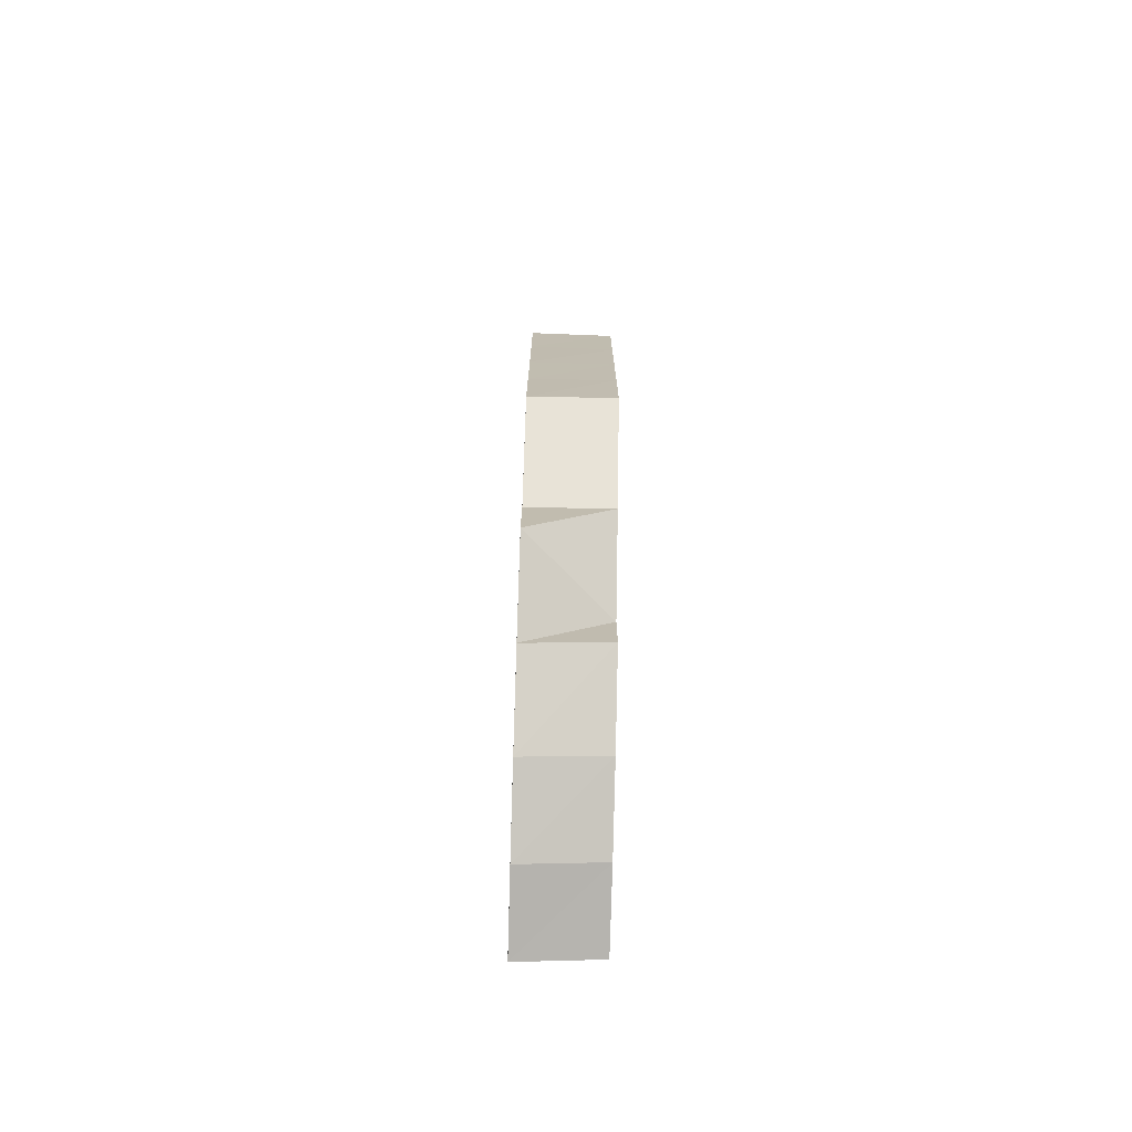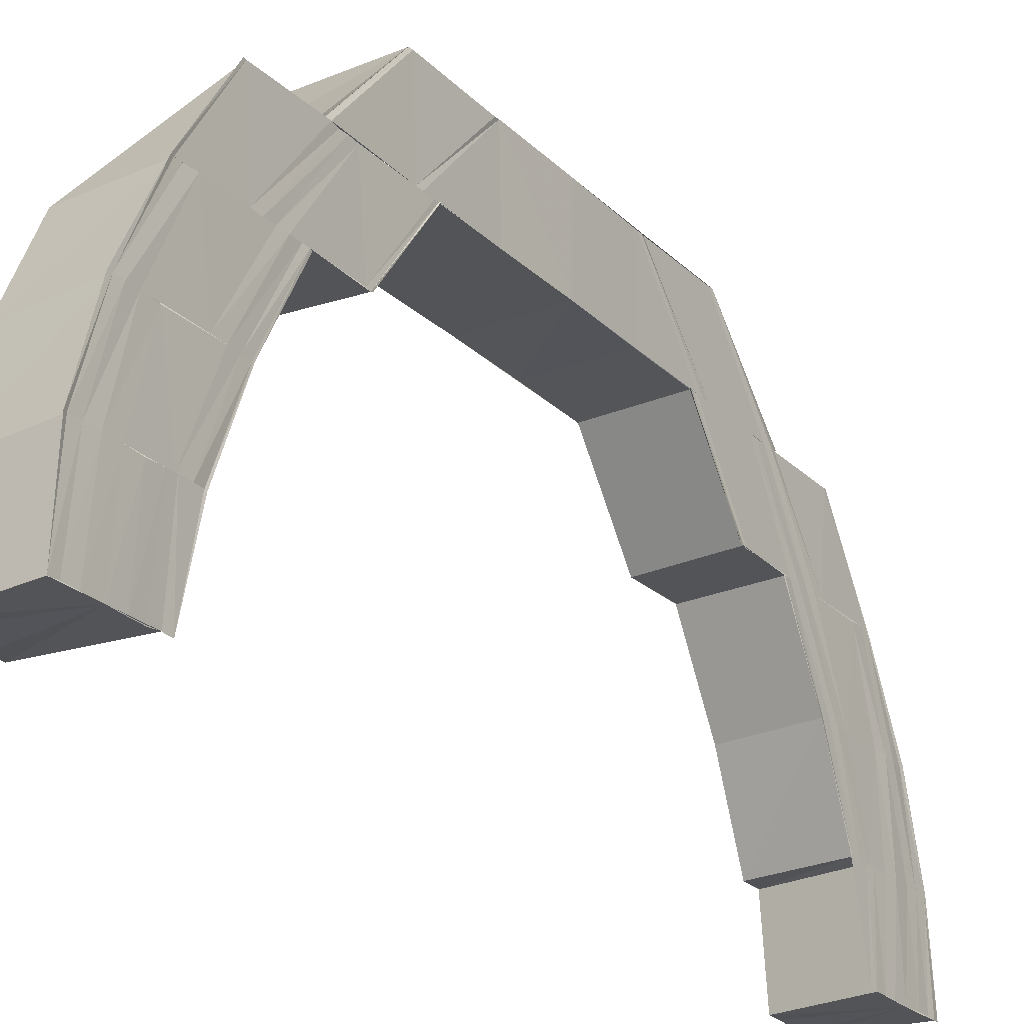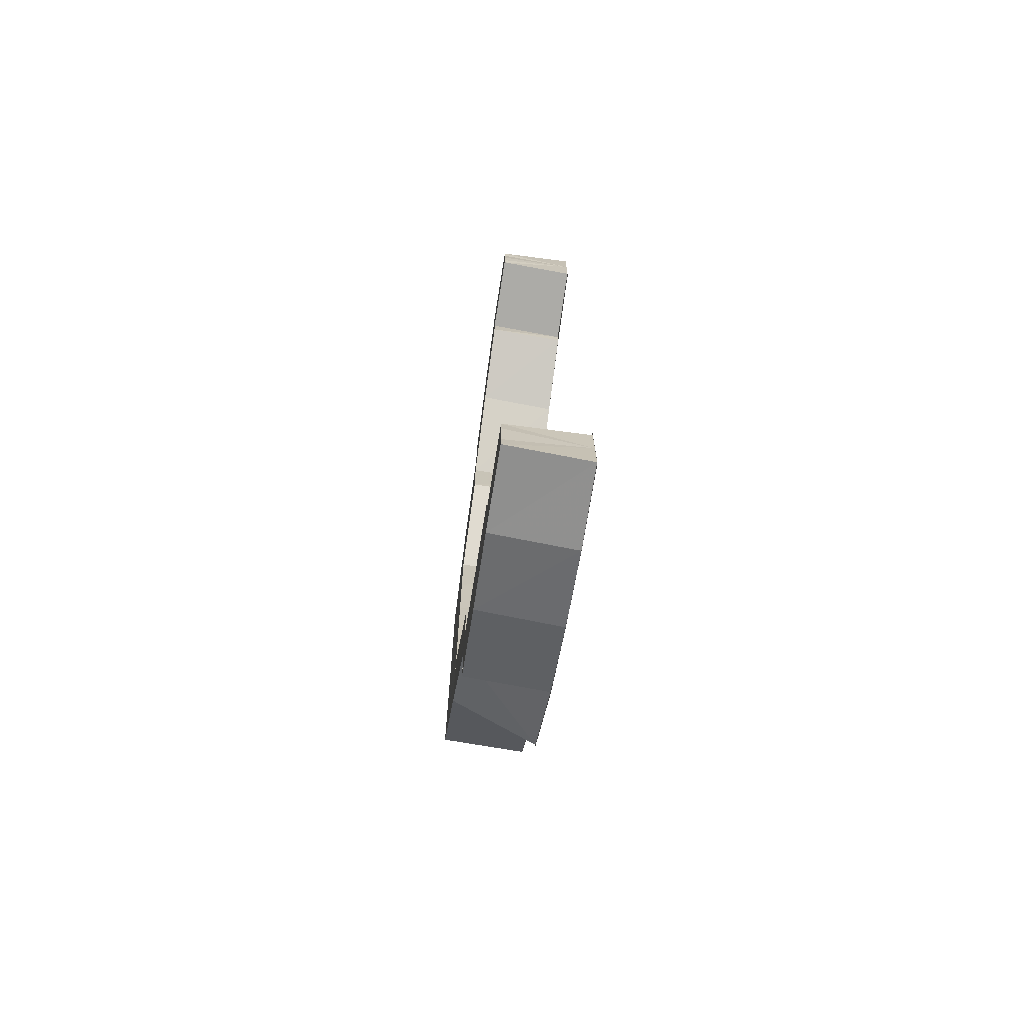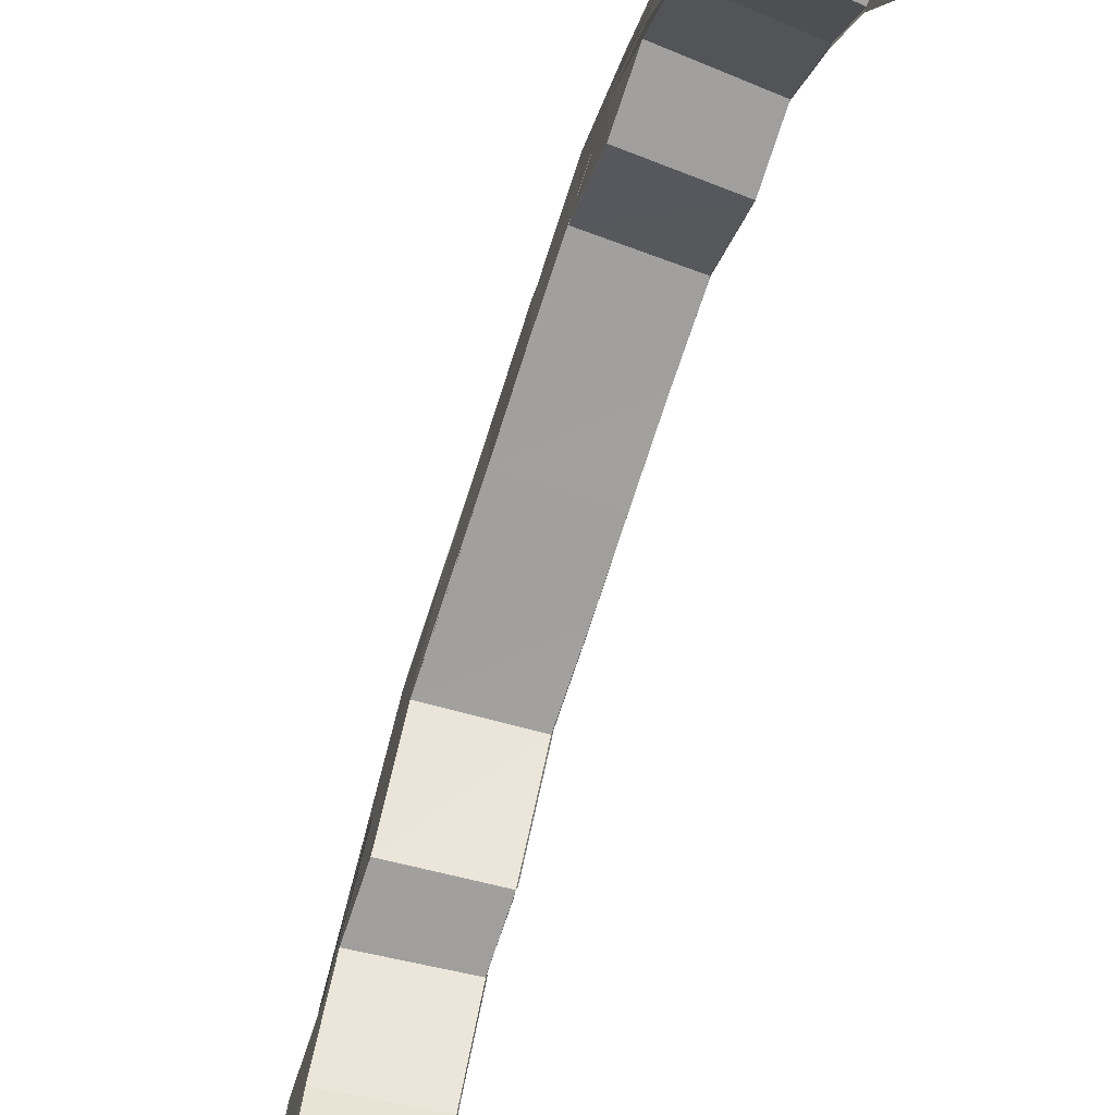
<metadata>
{"format":"obj","ext":"obj","renderer":"f3d","projection":"perspective","resolution":1024,"background":"white","views":[{"elev":-73.9,"azim":178.3,"up":"+Z"},{"elev":-23.2,"azim":32.0,"up":"+Y"},{"elev":-71.3,"azim":-8.5,"up":"+Z"},{"elev":-71.8,"azim":-17.9,"up":"+Y"}]}
</metadata>
<code>
o 14413
v 2231 1858 7.501
v 2231 1858 7.5
v 2231 1858 7.501
v 2231 1858 7.5
v 2231 1858 7.501
v 2231 1858 7.498
v 2231 1858 7.5
v 2231 1858 7.497
v 2231 1858 7.496
v 2231 1858 7.5
v 2231 1858 7.5
v 2231 1858 7.495
v 2231 1858 7.496
v 2231 1858 7.492
v 2231 1858 7.491
v 2231 1858 7.497
v 2231 1858 7.496
v 2231 1858 7.49
v 2231 1858 7.491
v 2231 1858 7.485
v 2231 1858 7.485
v 2231 1858 7.492
v 2231 1858 7.491
v 2231 1858 7.484
v 2231 1858 7.485
v 2231 1858 7.496
v 2231 1858 7.489
v 2231 1858 7.495
v 2231 1858 7.498
v 2231 1858 7.491
v 2231 1858 7.49
v 2231 1858 7.5
v 2231 1858 7.499
v 2231 1858 7.494
v 2231 1858 7.487
v 2231 1858 7.481
v 2231 1858 7.497
v 2231 1858 7.492
v 2231 1858 7.499
v 2231 1858 7.501
v 2231 1858 7.498
v 2231 1858 7.495
v 2231 1858 7.496
v 2231 1858 7.49
v 2231 1858 7.493
v 2231 1858 7.485
v 2231 1858 7.494
v 2231 1858 7.491
v 2231 1858 7.492
v 2231 1858 7.49
v 2231 1858 7.484
v 2231 1858 7.488
v 2231 1858 7.483
v 2231 1858 7.484
v 2231 1858 7.478
v 2231 1858 7.488
v 2231 1858 7.487
v 2231 1858 7.471
v 2231 1858 7.477
v 2231 1858 7.463
v 2231 1858 7.471
v 2231 1858 7.471
v 2231 1858 7.478
v 2231 1858 7.48
v 2231 1858 7.472
v 2231 1858 7.471
v 2231 1858 7.473
v 2231 1858 7.463
v 2231 1858 7.482
v 2231 1858 7.463
v 2231 1858 7.475
v 2231 1858 7.476
v 2231 1858 7.485
v 2231 1858 7.471
v 2231 1858 7.463
v 2231 1858 7.471
v 2231 1858 7.47
v 2231 1858 7.463
v 2231 1858 7.47
v 2231 1858 7.484
v 2231 1858 7.49
v 2231 1858 7.476
v 2231 1858 7.466
v 2231 1858 7.476
v 2231 1858 7.484
v 2231 1858 7.466
v 2231 1858 7.456
v 2231 1858 7.467
v 2231 1858 7.476
v 2231 1858 7.455
v 2231 1858 7.465
v 2231 1858 7.455
v 2231 1858 7.467
v 2231 1858 7.467
v 2231 1858 7.476
v 2231 1858 7.476
v 2231 1858 7.446
v 2231 1858 7.467
v 2231 1858 7.466
v 2231 1858 7.456
v 2231 1858 7.456
v 2231 1858 7.466
v 2231 1858 7.446
v 2231 1858 7.456
v 2231 1858 7.436
v 2231 1858 7.436
v 2231 1858 7.427
v 2231 1858 7.446
v 2231 1858 7.427
v 2231 1858 7.435
v 2231 1858 7.426
v 2231 1858 7.435
v 2231 1858 7.425
v 2231 1858 7.435
v 2231 1858 7.417
v 2231 1858 7.435
v 2231 1858 7.425
v 2231 1858 7.425
v 2231 1858 7.416
v 2231 1858 7.425
v 2231 1858 7.415
v 2231 1858 7.425
v 2231 1858 7.424
v 2231 1858 7.415
v 2231 1858 7.424
v 2231 1858 7.426
v 2231 1858 7.435
v 2231 1858 7.425
v 2231 1858 7.416
v 2231 1858 7.436
v 2231 1858 7.427
v 2231 1858 7.436
v 2231 1858 7.446
v 2231 1858 7.455
v 2231 1858 7.455
v 2231 1858 7.464
v 2231 1858 7.465
v 2231 1858 7.456
v 2231 1858 7.466
v 2231 1858 7.466
v 2231 1858 7.456
v 2231 1858 7.463
v 2231 1858 7.471
v 2231 1858 7.472
v 2231 1858 7.478
v 2231 1858 7.475
v 2231 1858 7.476
v 2231 1858 7.484
v 2231 1858 7.482
v 2231 1858 7.476
v 2231 1858 7.476
v 2231 1858 7.467
v 2231 1858 7.467
v 2231 1858 7.476
v 2231 1858 7.476
v 2231 1858 7.476
v 2231 1858 7.481
v 2231 1858 7.473
v 2231 1858 7.487
v 2231 1858 7.489
v 2231 1858 7.48
v 2231 1858 7.478
v 2231 1858 7.477
v 2231 1858 7.483
v 2231 1858 7.477
v 2231 1858 7.477
v 2231 1858 7.483
v 2231 1858 7.483
v 2231 1858 7.484
v 2231 1858 7.484
v 2231 1858 7.487
v 2231 1858 7.485
v 2231 1858 7.488
v 2231 1858 7.483
v 2231 1858 7.483
v 2231 1858 7.487
v 2231 1858 7.487
v 2231 1858 7.488
v 2231 1858 7.49
v 2231 1858 7.49
v 2231 1858 7.491
v 2231 1858 7.49
v 2231 1858 7.489
v 2231 1858 7.487
v 2231 1858 7.492
v 2231 1858 7.493
v 2231 1858 7.491
v 2231 1858 7.492
v 2231 1858 7.494
v 2231 1858 7.495
v 2231 1858 7.494
v 2231 1858 7.494
v 2231 1858 7.492
v 2231 1858 7.496
v 2231 1858 7.495
v 2231 1858 7.49
v 2231 1858 7.497
v 2231 1858 7.496
v 2231 1858 7.495
v 2231 1858 7.498
v 2231 1858 7.498
v 2231 1858 7.499
v 2231 1858 7.498
v 2231 1858 7.498
v 2231 1858 7.496
v 2231 1858 7.491
v 2231 1858 7.5
v 2231 1858 7.497
v 2231 1858 7.5
v 2231 1858 7.5
v 2231 1858 7.5
v 2231 1858 7.496
v 2231 1858 7.497
v 2231 1858 7.492
v 2231 1858 7.497
v 2231 1858 7.485
v 2231 1858 7.485
v 2231 1858 7.492
v 2231 1858 7.491
v 2231 1858 7.492
v 2231 1858 7.5
v 2231 1858 7.501
v 2231 1858 7.501
v 2231 1858 7.499
v 2231 1858 7.501
v 2231 1858 7.492
v 2231 1858 7.491
v 2231 1858 7.491
v 2231 1858 7.49
v 2231 1858 7.491
v 2231 1858 7.489
v 2231 1858 7.49
v 2231 1858 7.49
v 2231 1858 7.491
v 2231 1858 7.492
v 2231 1858 7.494
v 2231 1858 7.496
v 2231 1858 7.498
v 2231 1858 7.499
v 2231 1858 7.501
v 2231 1858 7.49
v 2231 1858 7.487
v 2231 1858 7.489
v 2231 1858 7.487
v 2231 1858 7.489
v 2231 1858 7.483
v 2231 1858 7.487
v 2231 1858 7.483
v 2231 1858 7.487
v 2231 1858 7.477
v 2231 1858 7.483
v 2231 1858 7.483
v 2231 1858 7.477
v 2231 1858 7.483
v 2231 1858 7.463
v 2231 1858 7.463
v 2231 1858 7.471
v 2231 1858 7.463
v 2231 1858 7.463
v 2231 1858 7.47
v 2231 1858 7.471
v 2231 1858 7.455
v 2231 1858 7.454
v 2231 1858 7.437
v 2231 1858 7.437
v 2231 1858 7.428
v 2231 1858 7.428
v 2231 1858 7.428
v 2231 1858 7.42
v 2231 1858 7.424
v 2231 1858 7.415
v 2231 1858 7.425
v 2231 1858 7.415
v 2231 1858 7.425
v 2231 1858 7.415
v 2231 1858 7.408
v 2231 1858 7.407
v 2231 1858 7.415
v 2231 1858 7.416
v 2231 1858 7.425
v 2231 1858 7.409
v 2231 1858 7.4
v 2231 1858 7.4
v 2231 1858 7.406
v 2231 1858 7.407
v 2231 1858 7.41
v 2231 1858 7.418
v 2231 1858 7.404
v 2231 1858 7.402
v 2231 1858 7.412
v 2231 1858 7.419
v 2231 1858 7.406
v 2231 1858 7.401
v 2231 1858 7.403
v 2231 1858 7.399
v 2231 1858 7.399
v 2231 1858 7.407
v 2231 1858 7.404
v 2231 1858 7.403
v 2231 1858 7.4
v 2231 1858 7.399
v 2231 1858 7.398
v 2231 1858 7.413
v 2231 1858 7.408
v 2231 1858 7.407
v 2231 1858 7.403
v 2231 1858 7.42
v 2231 1858 7.428
v 2231 1858 7.421
v 2231 1858 7.413
v 2231 1858 7.414
v 2231 1858 7.413
v 2231 1858 7.42
v 2231 1858 7.428
v 2231 1858 7.421
v 2231 1858 7.428
v 2231 1858 7.429
v 2231 1858 7.421
v 2231 1858 7.429
v 2231 1858 7.421
v 2231 1858 7.428
v 2231 1858 7.421
v 2231 1858 7.421
v 2231 1858 7.429
v 2231 1858 7.428
v 2231 1858 7.419
v 2231 1858 7.412
v 2231 1858 7.42
v 2231 1858 7.428
v 2231 1858 7.41
v 2231 1858 7.418
v 2231 1858 7.409
v 2231 1858 7.417
v 2231 1858 7.404
v 2231 1858 7.408
v 2231 1858 7.402
v 2231 1858 7.416
v 2231 1858 7.407
v 2231 1858 7.407
v 2231 1858 7.4
v 2231 1858 7.407
v 2231 1858 7.406
v 2231 1858 7.4
v 2231 1858 7.406
v 2231 1858 7.4
v 2231 1858 7.401
v 2231 1858 7.395
v 2231 1858 7.4
v 2231 1858 7.4
v 2231 1858 7.394
v 2231 1858 7.4
v 2231 1858 7.392
v 2231 1858 7.396
v 2231 1858 7.395
v 2231 1858 7.394
v 2231 1858 7.391
v 2231 1858 7.394
v 2231 1858 7.391
v 2231 1858 7.393
v 2231 1858 7.392
v 2231 1858 7.391
v 2231 1858 7.39
v 2231 1858 7.391
v 2231 1858 7.392
v 2231 1858 7.393
v 2231 1858 7.392
v 2231 1858 7.396
v 2231 1858 7.395
v 2231 1858 7.401
v 2231 1858 7.393
v 2231 1858 7.392
v 2231 1858 7.391
v 2231 1858 7.392
v 2231 1858 7.394
v 2231 1858 7.39
v 2231 1858 7.391
v 2231 1858 7.391
v 2231 1858 7.392
v 2231 1858 7.395
v 2231 1858 7.391
v 2231 1858 7.392
v 2231 1858 7.394
v 2231 1858 7.395
v 2231 1858 7.396
v 2231 1858 7.4
v 2231 1858 7.394
v 2231 1858 7.395
v 2231 1858 7.4
v 2231 1858 7.4
v 2231 1858 7.401
v 2231 1858 7.398
v 2231 1858 7.395
v 2231 1858 7.397
v 2231 1858 7.396
v 2231 1858 7.398
v 2231 1858 7.399
v 2231 1858 7.4
v 2231 1858 7.401
v 2231 1858 7.402
v 2231 1858 7.401
v 2231 1858 7.402
v 2231 1858 7.404
v 2231 1858 7.402
v 2231 1858 7.402
v 2231 1858 7.401
v 2231 1858 7.402
v 2231 1858 7.401
v 2231 1858 7.402
v 2231 1858 7.4
v 2231 1858 7.399
v 2231 1858 7.401
v 2231 1858 7.398
v 2231 1858 7.399
v 2231 1858 7.4
v 2231 1858 7.396
v 2231 1858 7.394
v 2231 1858 7.392
v 2231 1858 7.397
v 2231 1858 7.396
v 2231 1858 7.395
v 2231 1858 7.393
v 2231 1858 7.394
v 2231 1858 7.399
v 2231 1858 7.401
v 2231 1858 7.398
v 2231 1858 7.396
v 2231 1858 7.401
v 2231 1858 7.406
v 2231 1858 7.407
v 2231 1858 7.403
v 2231 1858 7.407
v 2231 1858 7.413
v 2231 1858 7.408
v 2231 1858 7.414
v 2231 1858 7.409
v 2231 1858 7.408
v 2231 1858 7.414
v 2231 1858 7.414
v 2231 1858 7.404
v 2231 1858 7.404
v 2231 1858 7.409
v 2231 1858 7.408
v 2231 1858 7.404
v 2231 1858 7.4
v 2231 1858 7.402
v 2231 1858 7.402
v 2231 1858 7.404
v 2231 1858 7.404
v 2231 1858 7.414
v 2231 1858 7.408
v 2231 1858 7.414
v 2231 1858 7.409
v 2231 1858 7.414
v 2231 1858 7.414
v 2231 1858 7.404
v 2231 1858 7.408
v 2231 1858 7.409
v 2231 1858 7.404
v 2231 1858 7.409
f 1 2 3
f 2 4 5
f 6 7 5
f 8 9 7
f 10 8 11
f 12 13 7
f 14 15 13
f 16 14 17
f 18 19 13
f 20 21 19
f 22 20 23
f 24 25 19
f 12 18 26
f 27 18 12
f 26 28 29
f 30 31 28
f 32 29 33
f 6 12 32
f 34 27 12
f 34 12 6
f 35 27 34
f 35 36 27
f 37 34 6
f 38 34 37
f 37 6 39
f 39 6 40
f 41 37 39
f 42 37 41
f 42 38 37
f 43 42 41
f 44 38 42
f 45 42 43
f 44 46 38
f 47 45 43
f 48 45 47
f 49 48 47
f 50 48 49
f 51 46 44
f 52 51 44
f 53 51 52
f 54 55 53
f 56 54 57
f 55 58 59
f 58 60 61
f 62 61 59
f 59 63 51
f 51 63 46
f 63 64 46
f 46 64 35
f 64 36 35
f 64 65 36
f 66 65 64
f 65 67 36
f 66 68 65
f 36 67 69
f 70 68 66
f 67 71 69
f 69 71 24
f 71 72 24
f 24 72 73
f 74 75 66
f 76 75 77
f 75 78 79
f 73 80 81
f 73 82 80
f 72 83 82
f 82 84 85
f 86 83 72
f 86 87 83
f 83 88 89
f 90 87 86
f 91 90 86
f 92 90 91
f 93 94 89
f 95 93 96
f 92 97 90
f 98 99 84
f 100 101 99
f 98 100 102
f 97 103 90
f 100 103 104
f 97 105 103
f 105 106 103
f 105 107 106
f 103 108 104
f 107 109 106
f 106 109 110
f 109 111 110
f 110 111 112
f 111 113 112
f 103 114 108
f 111 115 113
f 114 116 108
f 114 117 116
f 117 118 116
f 113 119 117
f 115 119 113
f 120 121 118
f 122 121 123
f 121 124 125
f 118 126 127
f 128 129 126
f 127 126 130
f 126 131 130
f 130 131 132
f 130 132 133
f 108 130 133
f 108 133 134
f 135 108 134
f 135 134 136
f 137 135 136
f 138 135 137
f 139 138 137
f 104 138 139
f 140 141 139
f 136 142 143
f 144 136 62
f 144 143 145
f 102 139 146
f 147 140 146
f 148 147 149
f 150 146 149
f 151 152 150
f 152 153 154
f 155 152 156
f 149 146 157
f 146 158 157
f 149 157 159
f 160 149 159
f 157 158 161
f 158 144 161
f 161 144 162
f 162 163 164
f 165 166 164
f 167 165 168
f 161 145 169
f 170 164 171
f 172 161 170
f 157 161 172
f 172 169 173
f 159 157 172
f 174 175 171
f 176 174 177
f 178 171 179
f 180 172 178
f 159 172 180
f 181 178 182
f 183 184 182
f 185 159 180
f 160 159 185
f 185 180 186
f 186 187 188
f 189 160 185
f 81 160 189
f 190 185 186
f 189 185 190
f 190 186 191
f 192 186 193
f 194 190 192
f 195 196 189
f 197 189 190
f 197 190 198
f 199 189 197
f 200 197 194
f 201 195 197
f 202 201 200
f 203 197 204
f 205 206 199
f 207 205 203
f 205 208 209
f 210 205 211
f 212 206 213
f 206 214 215
f 206 216 81
f 216 217 218
f 219 216 220
f 207 221 222
f 223 207 224
f 223 207 225
f 226 227 228
f 227 229 230
f 231 229 230
f 232 231 233
f 234 232 233
f 234 232 49
f 235 234 43
f 236 235 43
f 237 236 43
f 238 237 43
f 239 238 43
f 240 239 43
f 241 242 243
f 242 244 245
f 242 246 52
f 242 246 247
f 246 248 249
f 246 250 51
f 251 250 252
f 250 253 254
f 255 256 257
f 258 259 257
f 260 258 261
f 255 262 70
f 262 263 70
f 262 133 263
f 133 97 263
f 133 264 97
f 264 265 97
f 264 266 265
f 266 267 265
f 268 269 267
f 270 271 272
f 271 273 274
f 119 275 274
f 276 277 275
f 119 276 278
f 278 279 280
f 281 276 119
f 115 281 119
f 282 283 277
f 284 282 285
f 286 281 115
f 287 286 115
f 286 288 281
f 288 289 281
f 290 286 287
f 291 290 287
f 292 288 286
f 290 292 286
f 292 293 288
f 294 293 292
f 293 295 288
f 288 295 289
f 293 296 295
f 297 294 292
f 297 292 290
f 298 294 297
f 299 300 298
f 301 302 300
f 303 297 290
f 303 290 291
f 304 297 303
f 305 306 304
f 307 303 291
f 307 291 107
f 308 307 107
f 309 307 308
f 310 305 311
f 312 311 309
f 313 312 309
f 314 315 308
f 316 315 317
f 315 318 319
f 313 320 321
f 322 323 321
f 324 322 325
f 326 327 313
f 326 328 329
f 330 327 326
f 331 330 326
f 332 330 331
f 333 332 331
f 330 334 327
f 335 332 333
f 336 334 330
f 337 335 333
f 338 335 337
f 121 339 337
f 339 340 335
f 341 340 342
f 340 343 344
f 345 346 335
f 340 347 346
f 348 347 349
f 347 350 351
f 347 352 353
f 354 352 355
f 352 356 357
f 352 358 359
f 360 358 361
f 358 362 363
f 358 364 365
f 366 365 367
f 368 367 369
f 370 371 366
f 371 372 373
f 374 371 370
f 375 376 373
f 377 375 378
f 370 373 379
f 380 381 379
f 382 380 383
f 384 370 368
f 384 379 385
f 386 387 385
f 388 386 389
f 390 385 277
f 390 384 345
f 276 390 338
f 391 384 390
f 289 391 390
f 295 391 289
f 391 392 384
f 392 370 384
f 392 374 370
f 295 393 391
f 393 392 391
f 296 393 295
f 394 374 392
f 393 394 392
f 296 395 393
f 395 394 393
f 396 395 296
f 397 396 296
f 398 396 397
f 399 400 397
f 399 401 402
f 403 400 404
f 404 405 406
f 405 407 408
f 409 410 406
f 410 411 408
f 410 400 394
f 412 410 394
f 412 413 414
f 415 412 394
f 415 412 301
f 416 415 394
f 417 416 394
f 358 417 394
f 416 415 418
f 418 419 301
f 417 416 420
f 421 417 420
f 420 422 418
f 420 418 423
f 423 418 424
f 425 420 423
f 359 420 425
f 426 421 425
f 427 426 336
f 353 425 336
f 336 425 334
f 423 424 428
f 334 428 327
f 327 428 312
f 428 424 429
f 424 430 431
f 428 431 432
f 429 433 434
f 435 436 434
f 437 435 438
f 439 440 433
f 441 439 442
f 299 443 433
f 444 445 443
f 446 445 443
f 447 446 448
f 449 450 451
f 450 452 453
f 454 450 303
f 450 455 297
f 456 455 457
f 455 458 459

</code>
